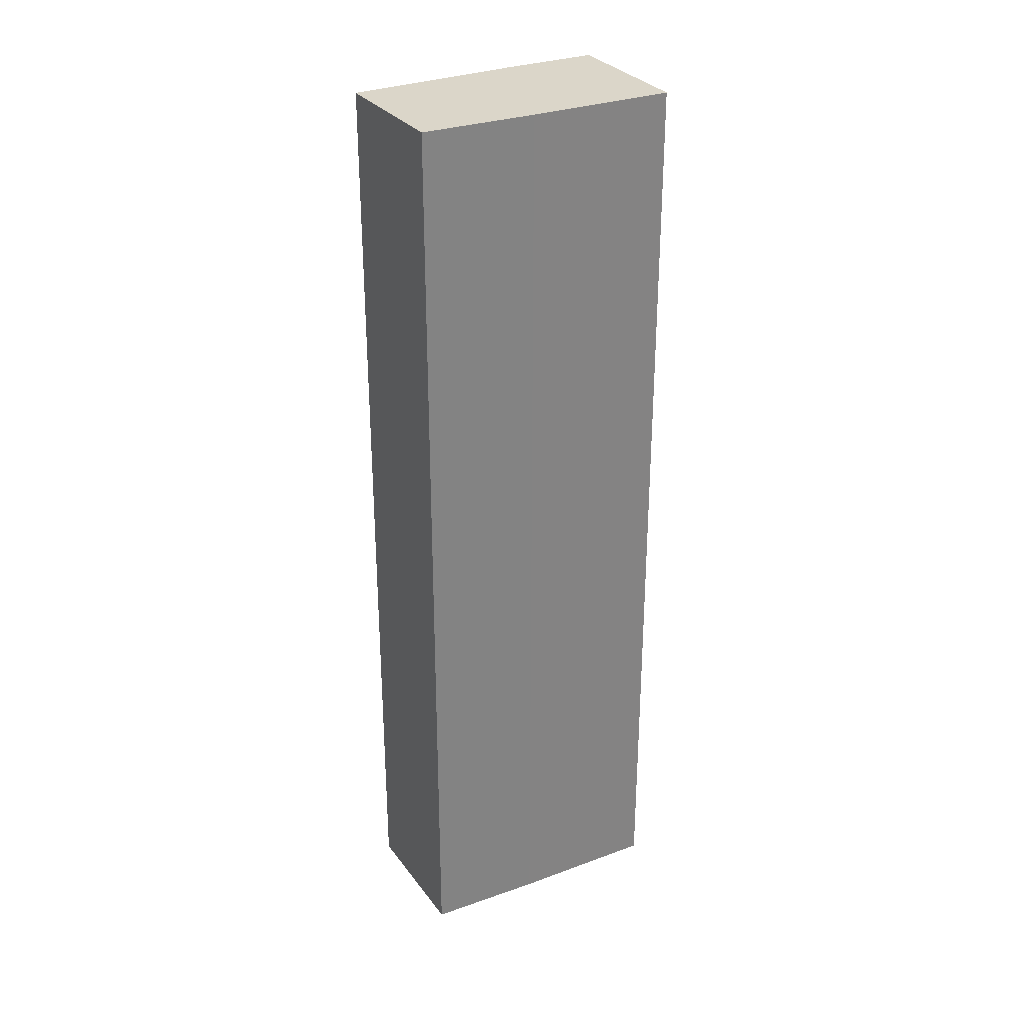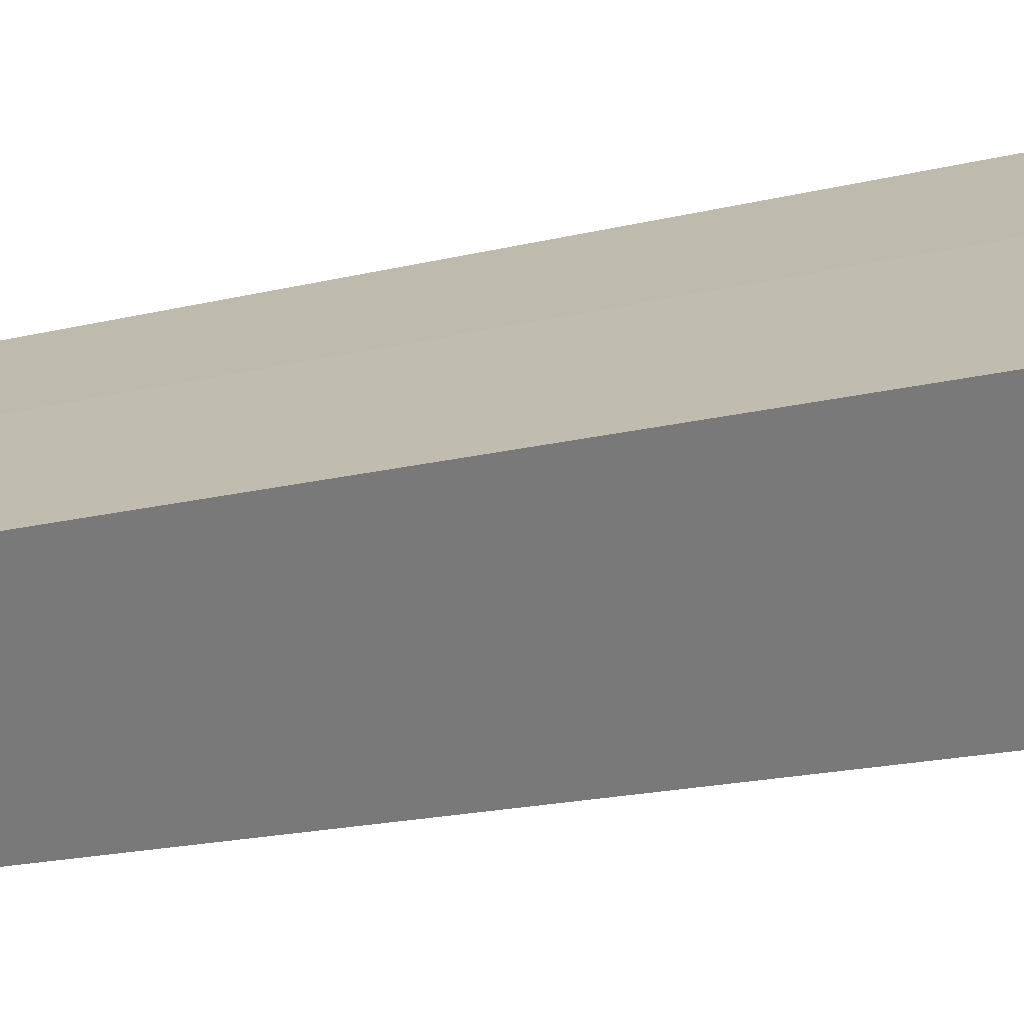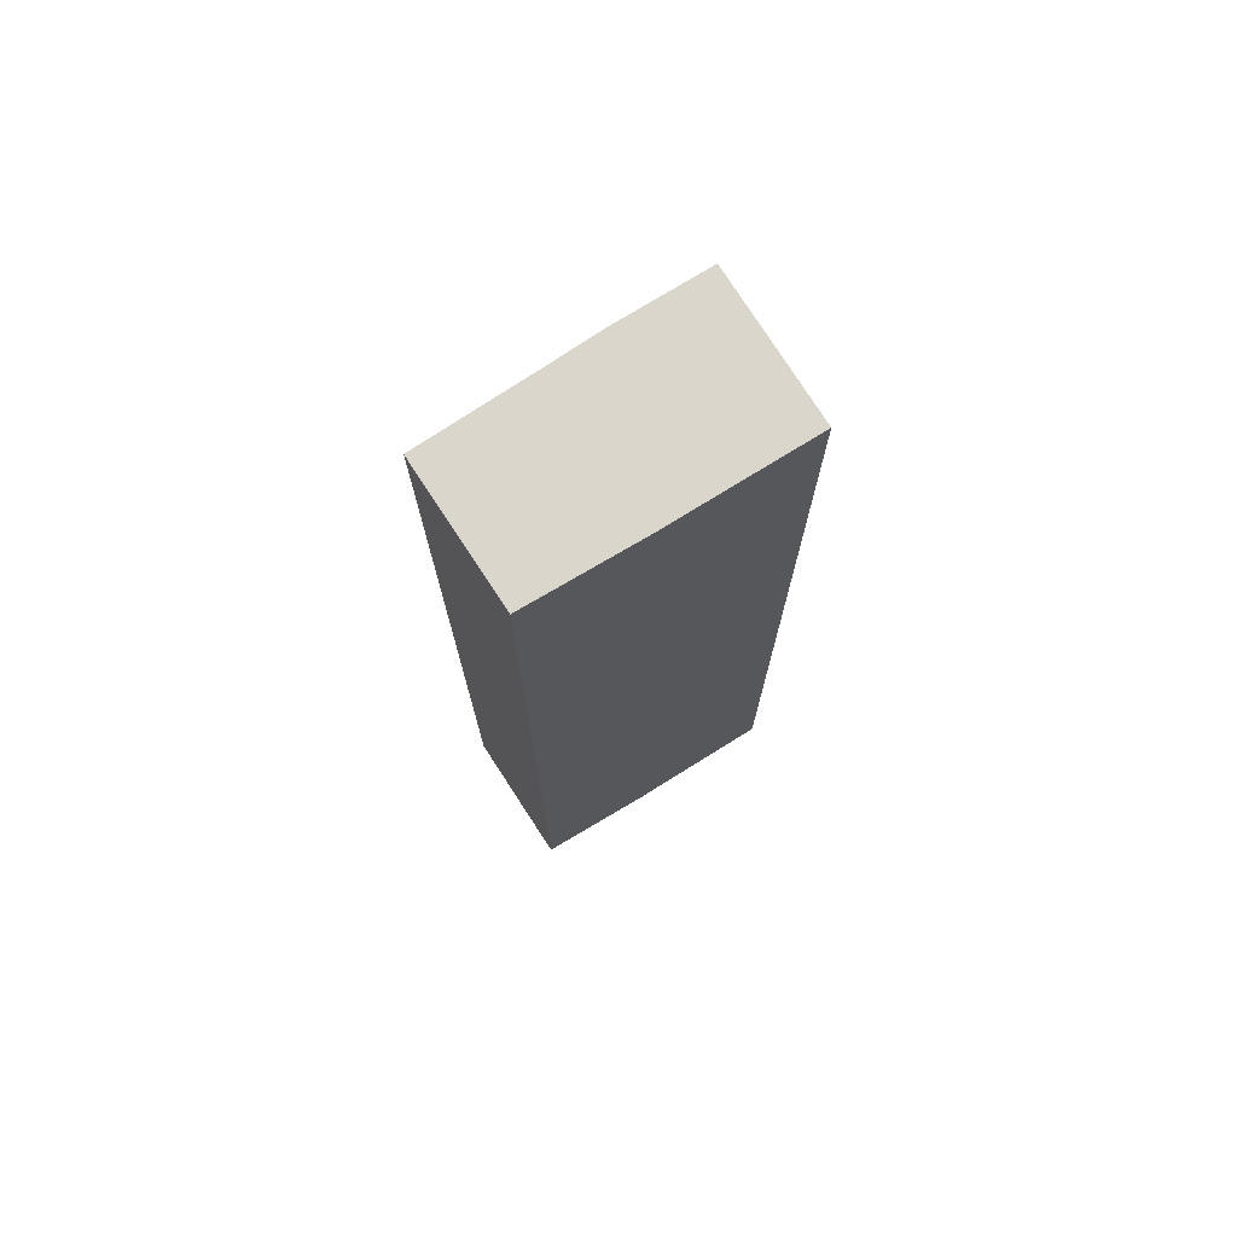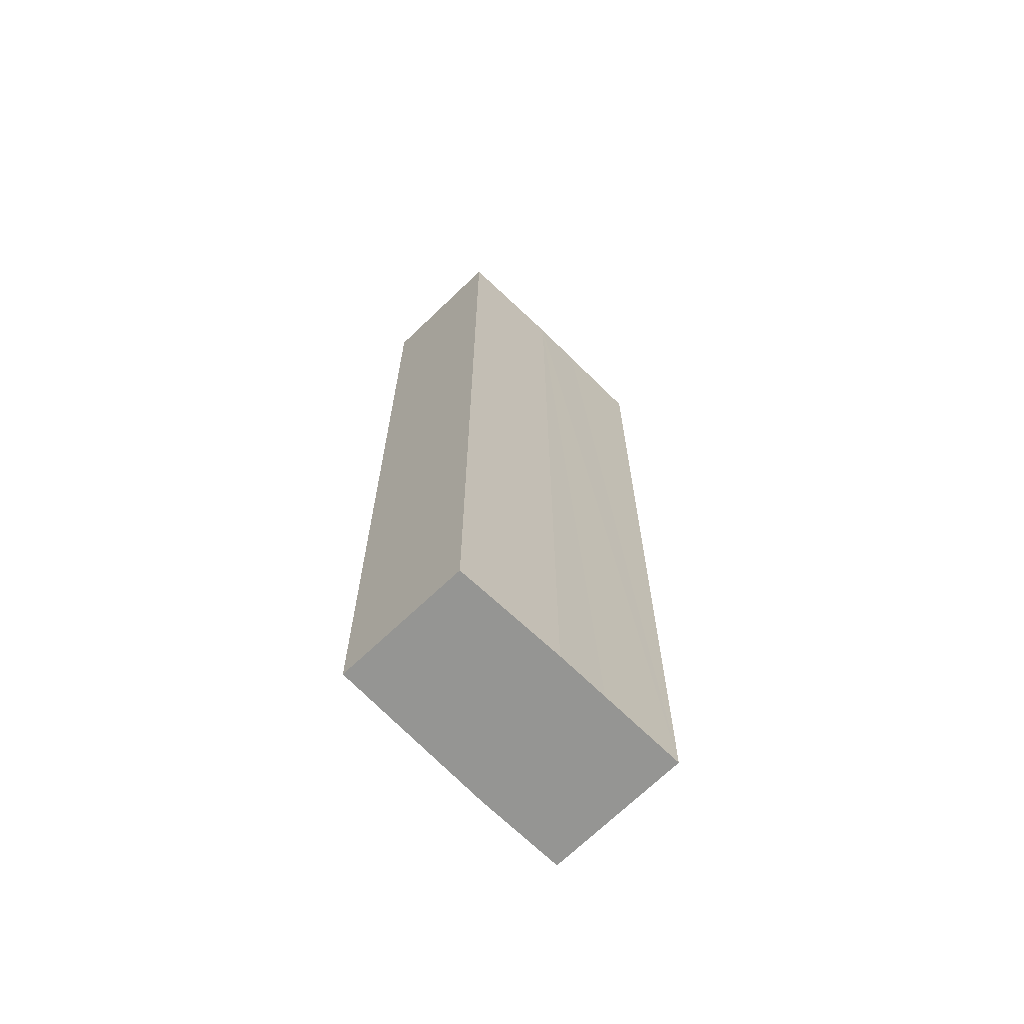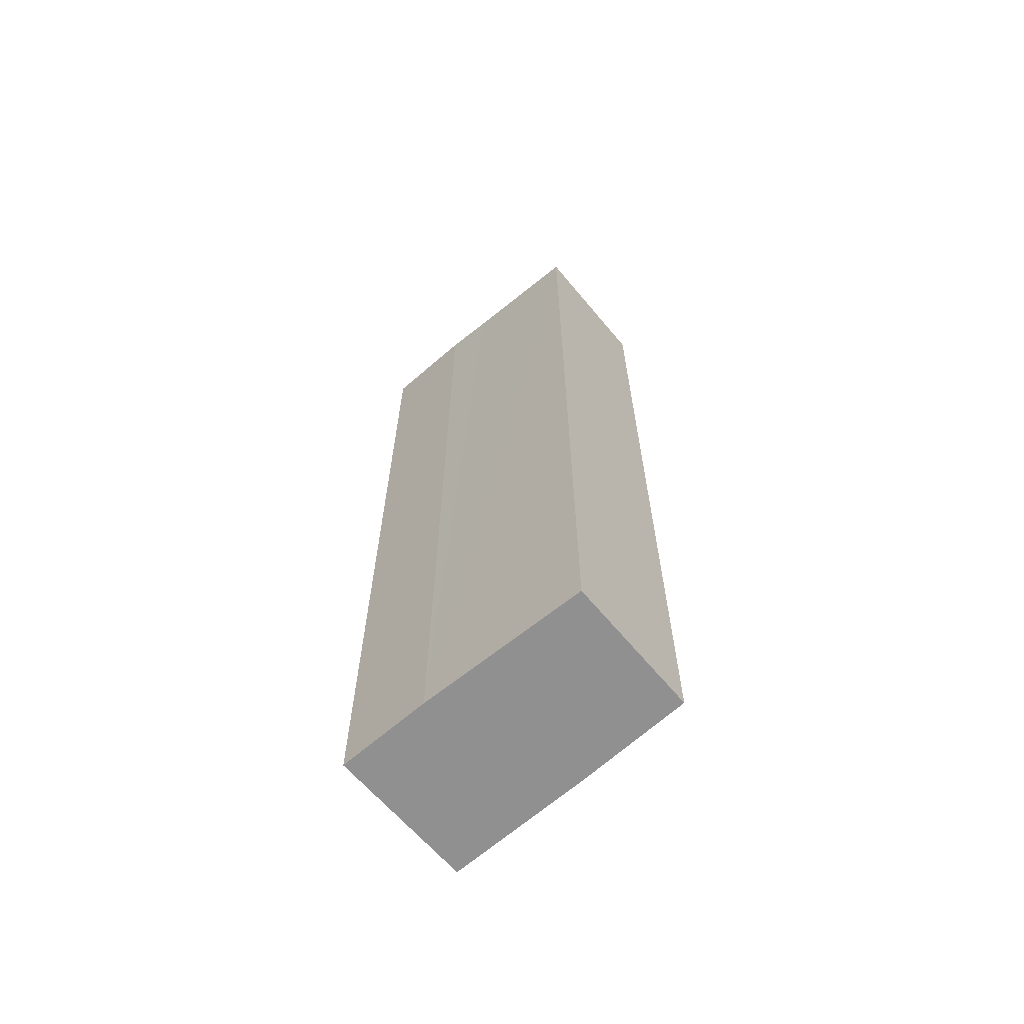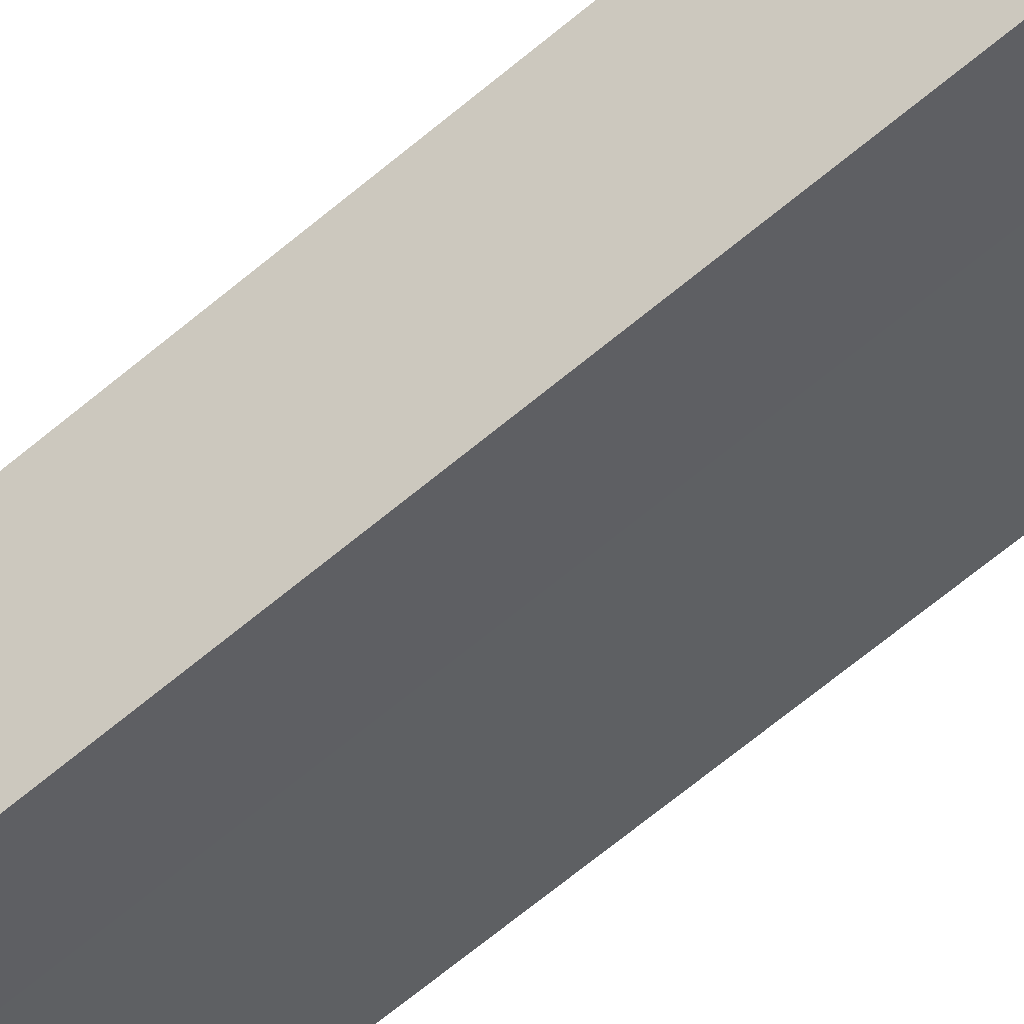
<metadata>
{"format":"obj","ext":"obj","renderer":"f3d","projection":"perspective","resolution":1024,"background":"white","views":[{"elev":29.9,"azim":9.1,"up":"+Y"},{"elev":-14.3,"azim":121.4,"up":"+Z"},{"elev":74.1,"azim":5.6,"up":"+Y"},{"elev":-67.3,"azim":-7.3,"up":"+Y"},{"elev":-65.8,"azim":-101.4,"up":"+Y"},{"elev":-75.1,"azim":128.6,"up":"+Z"}]}
</metadata>
<code>
v  2.07 22.32 2.582
v  2.247 22.32 -1.852
v  0 22.32 1.367e-15
v  4.283 22.32 0.96
v  3.125 22.32 -2.59
v  4.897 22.32 -3.952
v  5.315 22.32 0.165
v  7.041 22.32 -1.162
v  7.041 7.115e-17 -1.162
v  4.897 2.42e-16 -3.952
v  3.125 1.586e-16 -2.59
v  0 0 0
v  2.247 1.134e-16 -1.852
v  2.07 -1.581e-16 2.582
v  5.315 -1.01e-17 0.165
v  4.283 -5.878e-17 0.96
g defaultobject
f 1 2 3
f 2 1 4
f 2 4 5
f 5 4 6
f 6 4 7
f 6 7 8
f 9 6 8
f 6 9 10
f 10 5 6
f 5 10 11
f 11 2 5
f 2 11 3
f 3 11 12
f 12 11 13
f 12 1 3
f 1 12 14
f 7 9 8
f 9 7 4
f 9 4 15
f 15 4 16
f 14 4 1
f 4 14 16
f 13 14 12
f 14 13 11
f 14 11 16
f 16 11 10
f 16 10 15
f 15 10 9

</code>
